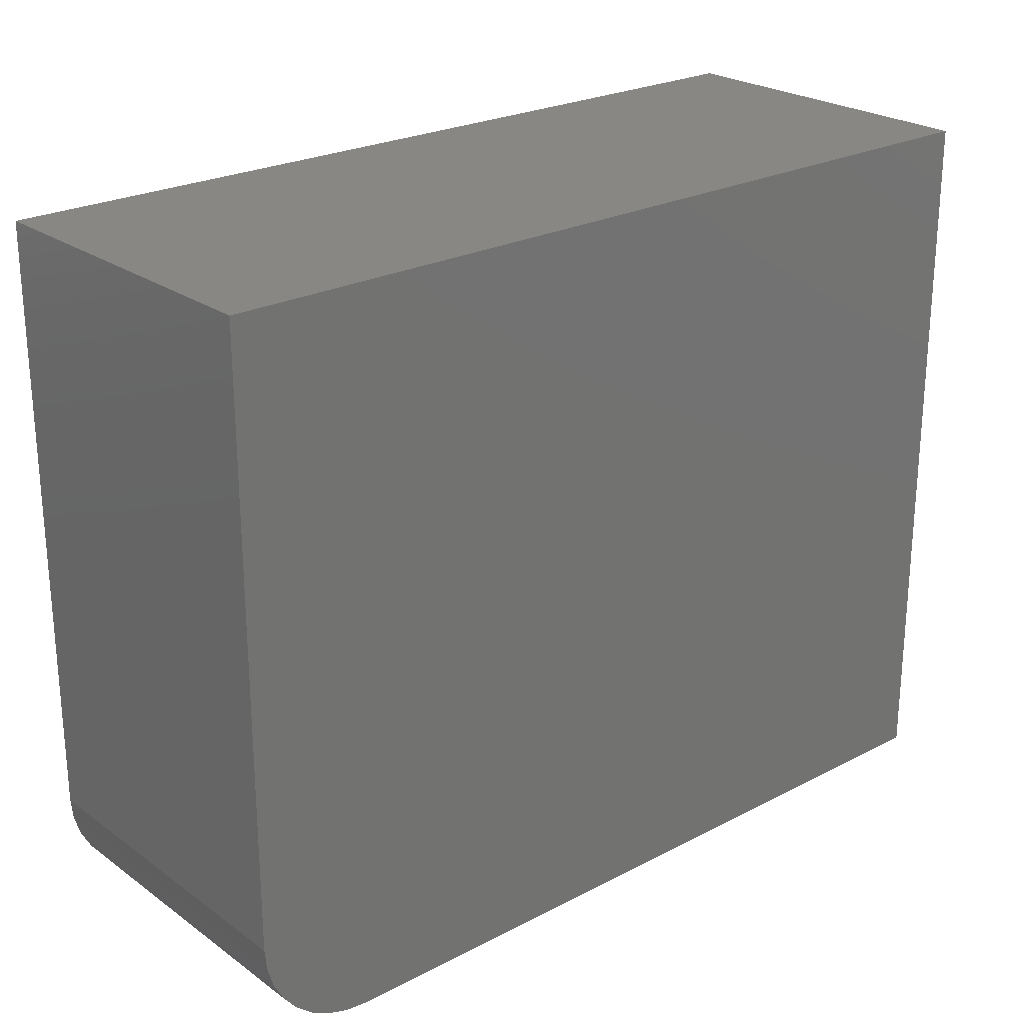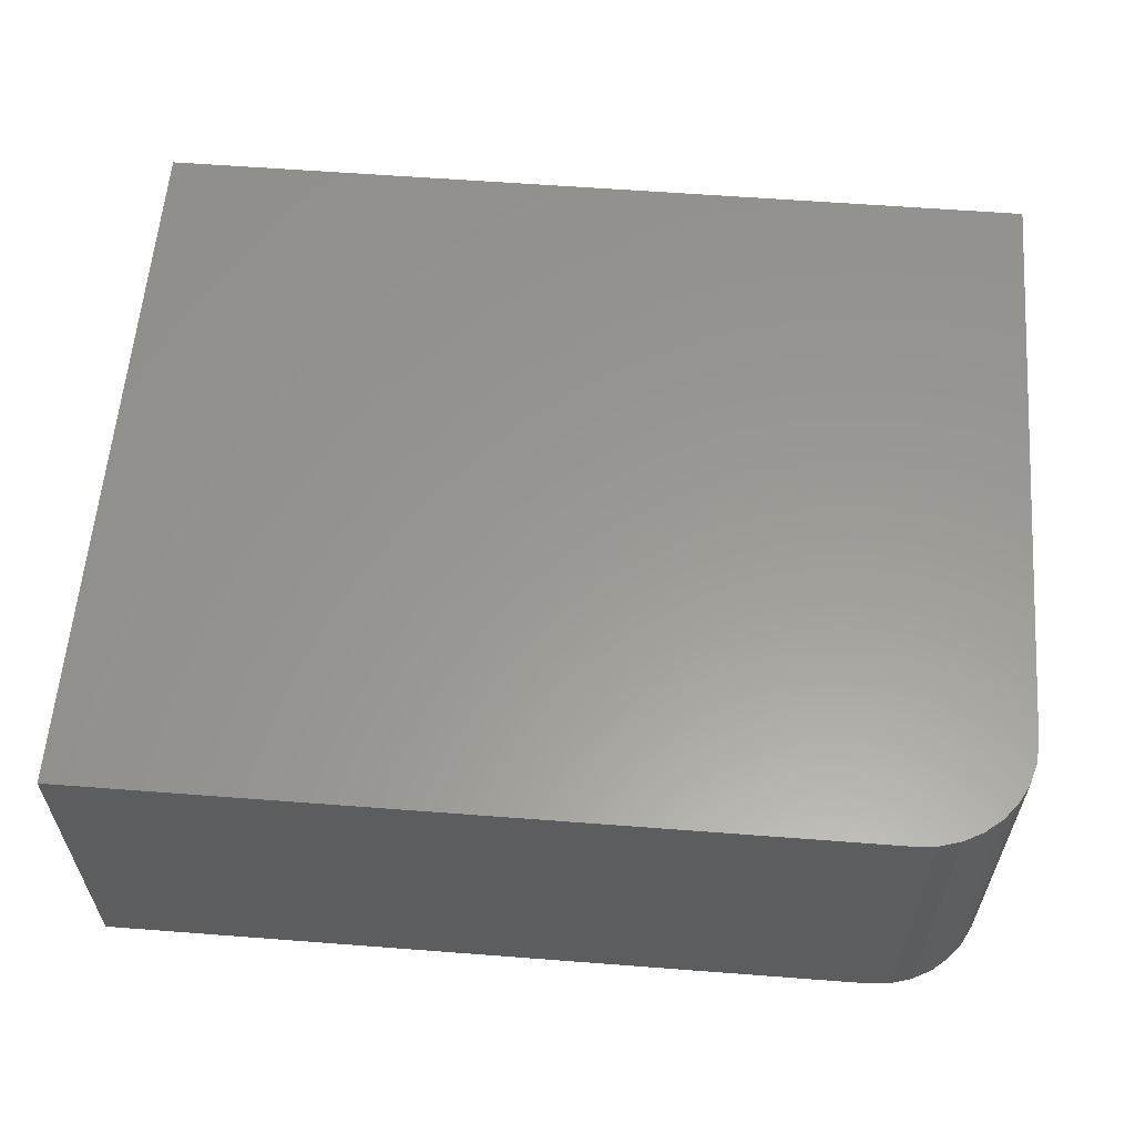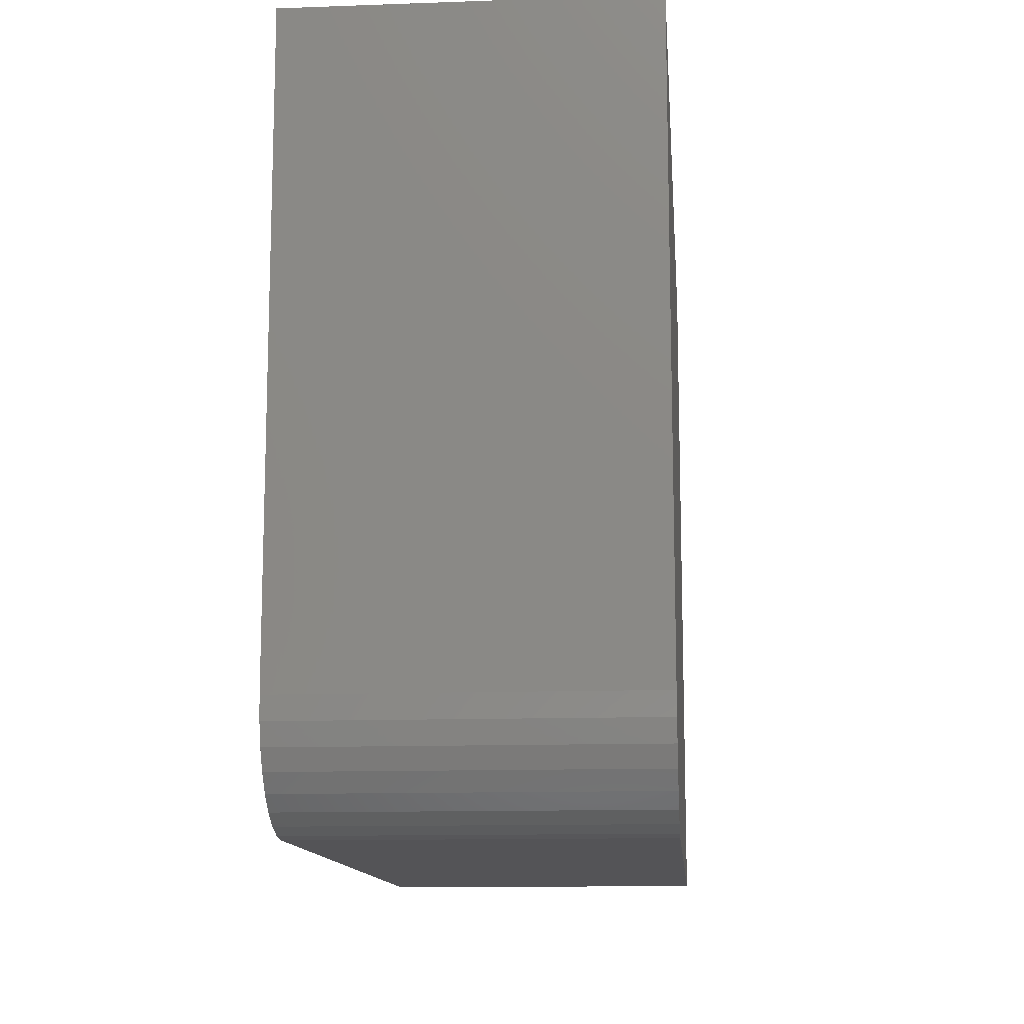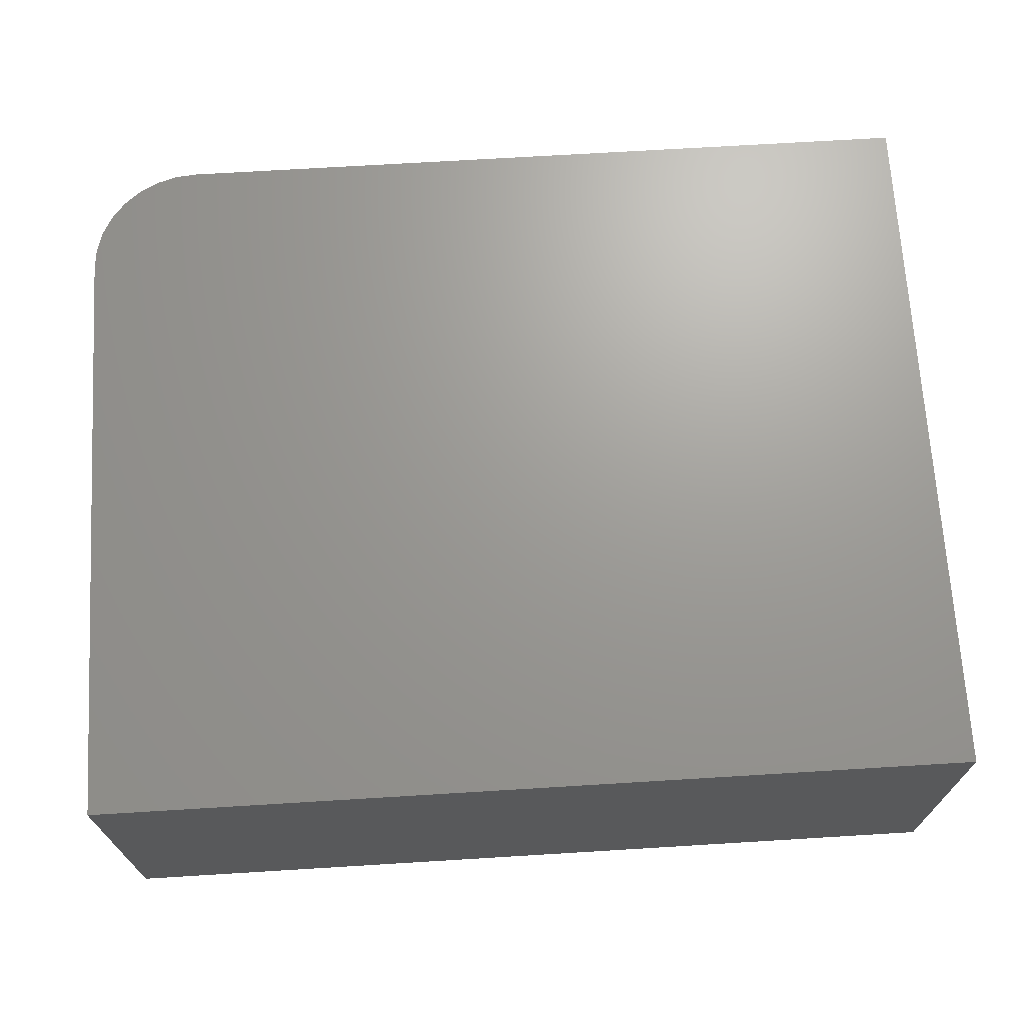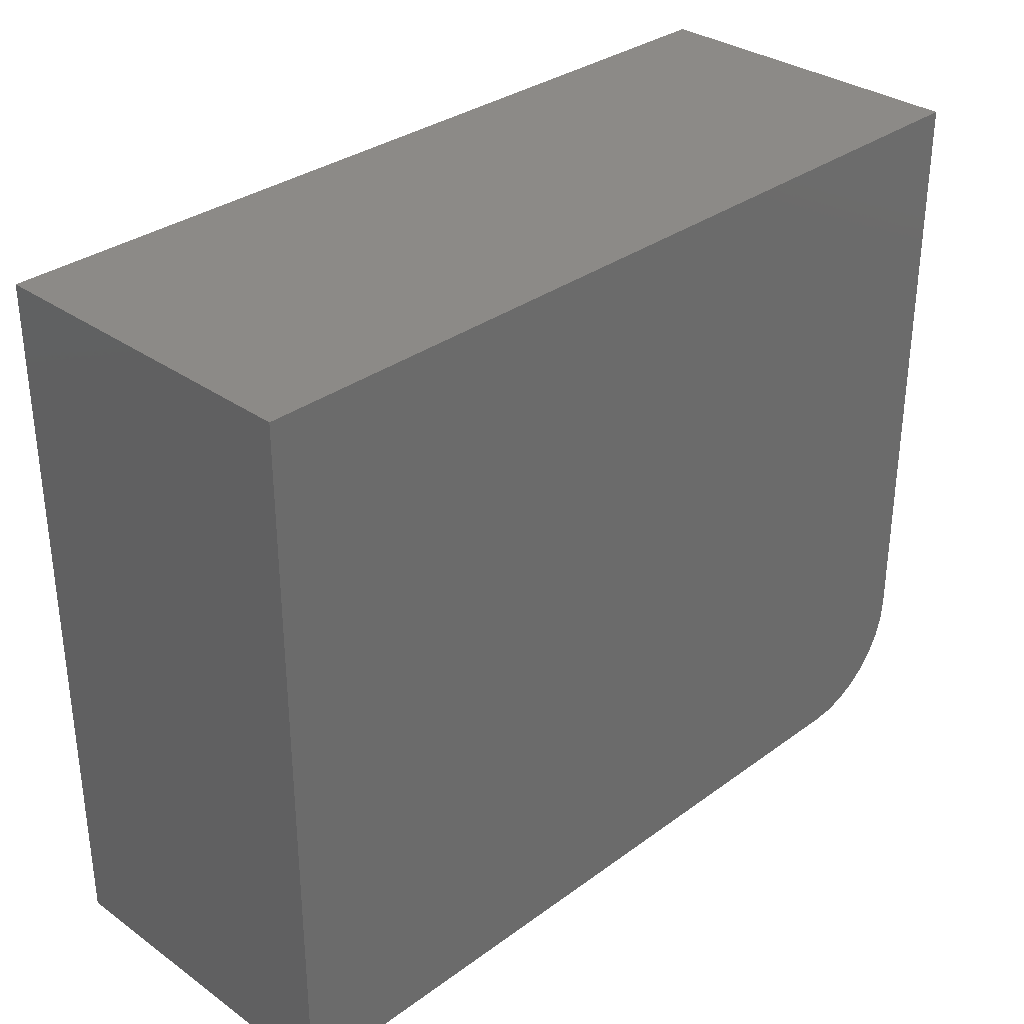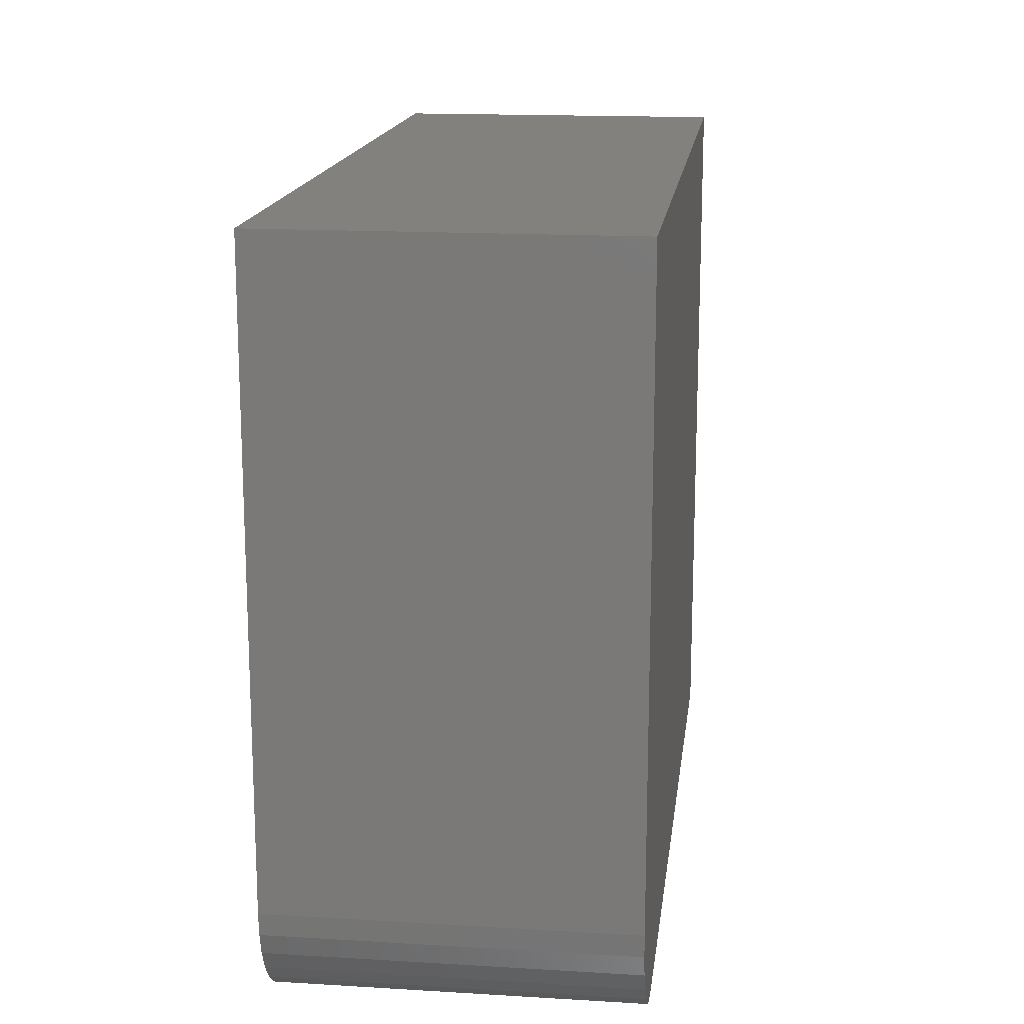
<metadata>
{"format":"stl","ext":"stl","renderer":"f3d","projection":"perspective","resolution":1024,"background":"white","views":[{"elev":24.2,"azim":139.3,"up":"+Y"},{"elev":59.4,"azim":4.5,"up":"+Z"},{"elev":-12.5,"azim":94.8,"up":"+Y"},{"elev":69.3,"azim":176.5,"up":"+Z"},{"elev":32.4,"azim":-45.4,"up":"+Y"},{"elev":16.1,"azim":97.1,"up":"+Y"}]}
</metadata>
<code>
# stl→obj: 24 verts, 44 faces
v 0.6562 0 0.2891
v 0.6745 0.001801 0.2891
v 0 0 0.2891
v 0.75 0.09375 0.2891
v 0.75 0.6079 0.2891
v 0 0.6079 0.2891
v 0.6921 0.007136 0.2891
v 0.7083 0.0158 0.2891
v 0.7225 0.02746 0.2891
v 0.7342 0.04167 0.2891
v 0.7429 0.05787 0.2891
v 0.7482 0.07546 0.2891
v 0 0 0
v 0.6745 0.001801 0
v 0.6562 0 0
v 0.75 0.09375 0
v 0.7482 0.07546 0
v 0.7429 0.05787 0
v 0.7342 0.04167 0
v 0.7225 0.02746 0
v 0.7083 0.0158 0
v 0.6921 0.007136 0
v 0 0.6079 0
v 0.75 0.6079 0
f 1 2 3
f 4 5 6
f 4 6 3
f 4 3 2
f 4 2 7
f 4 7 8
f 4 8 9
f 4 9 10
f 4 10 11
f 4 11 12
f 13 14 15
f 16 17 18
f 16 18 19
f 16 19 20
f 16 20 21
f 16 21 22
f 16 22 14
f 16 14 13
f 16 13 23
f 16 23 24
f 4 16 5
f 5 16 24
f 3 13 1
f 1 13 15
f 16 4 17
f 17 4 12
f 17 12 18
f 18 12 11
f 18 11 19
f 19 11 10
f 19 10 20
f 20 10 9
f 20 9 21
f 21 9 8
f 21 8 22
f 22 8 7
f 22 7 14
f 14 7 2
f 14 2 15
f 15 2 1
f 6 23 3
f 3 23 13
f 5 24 6
f 6 24 23

</code>
